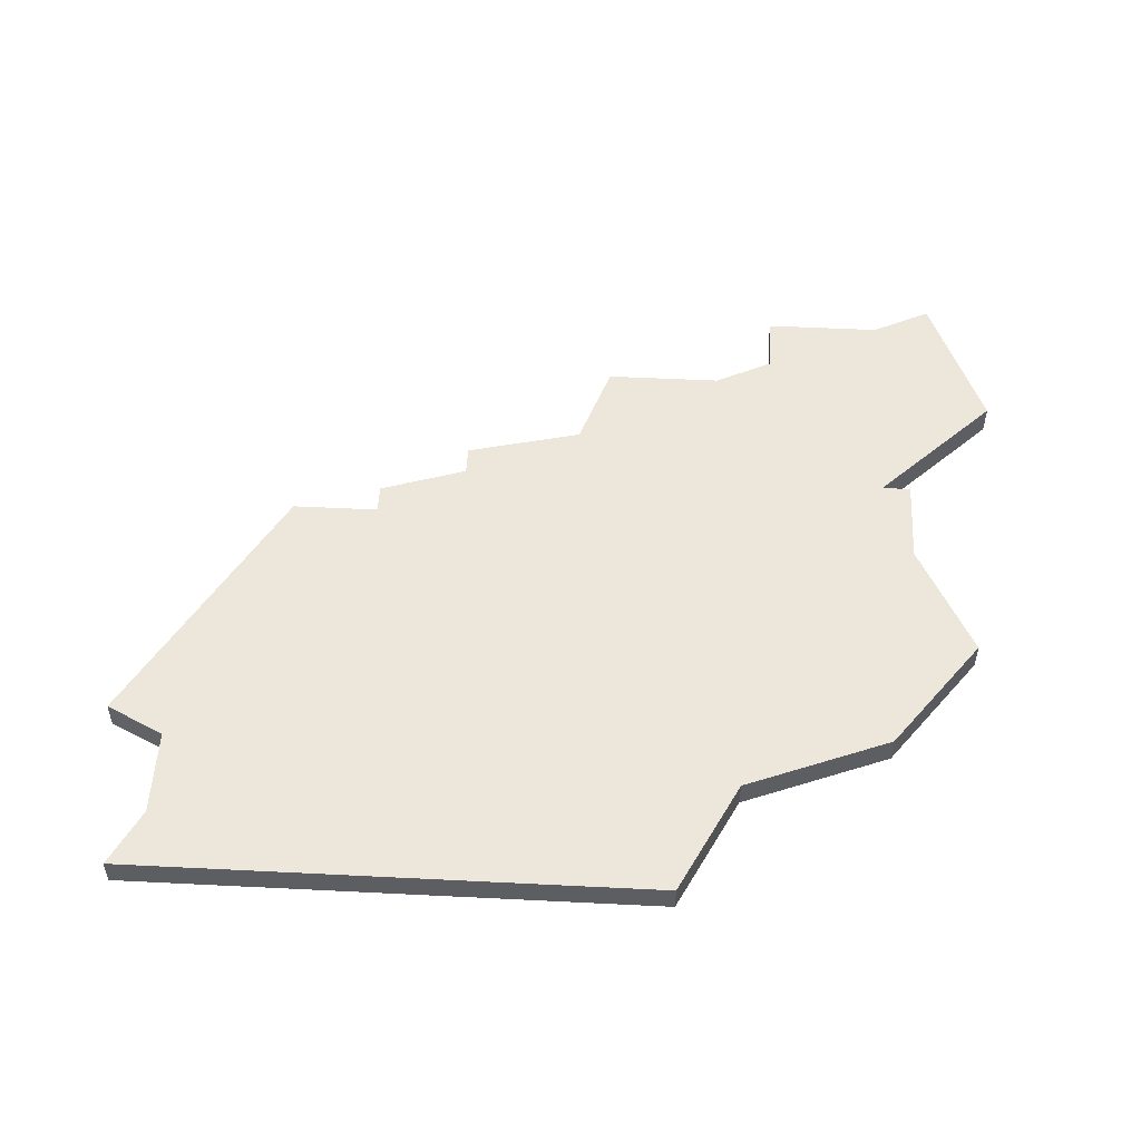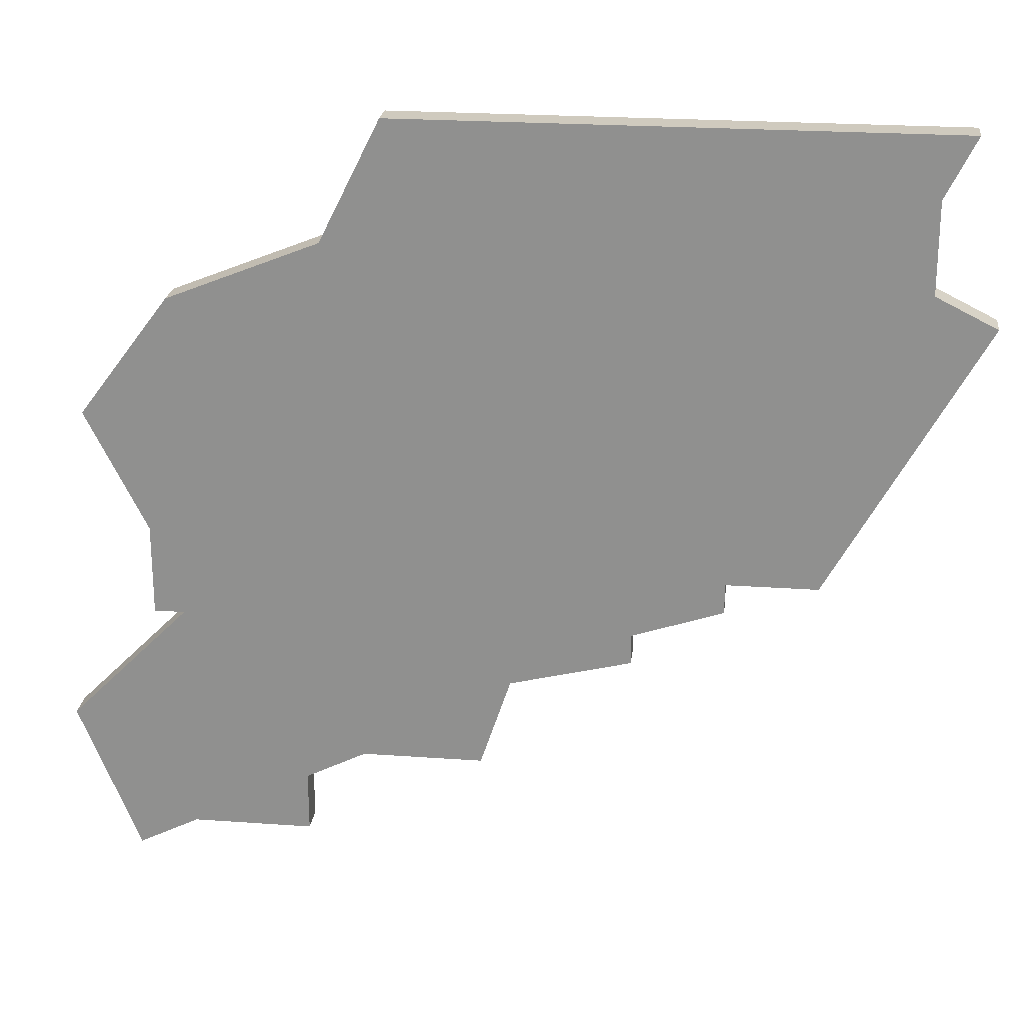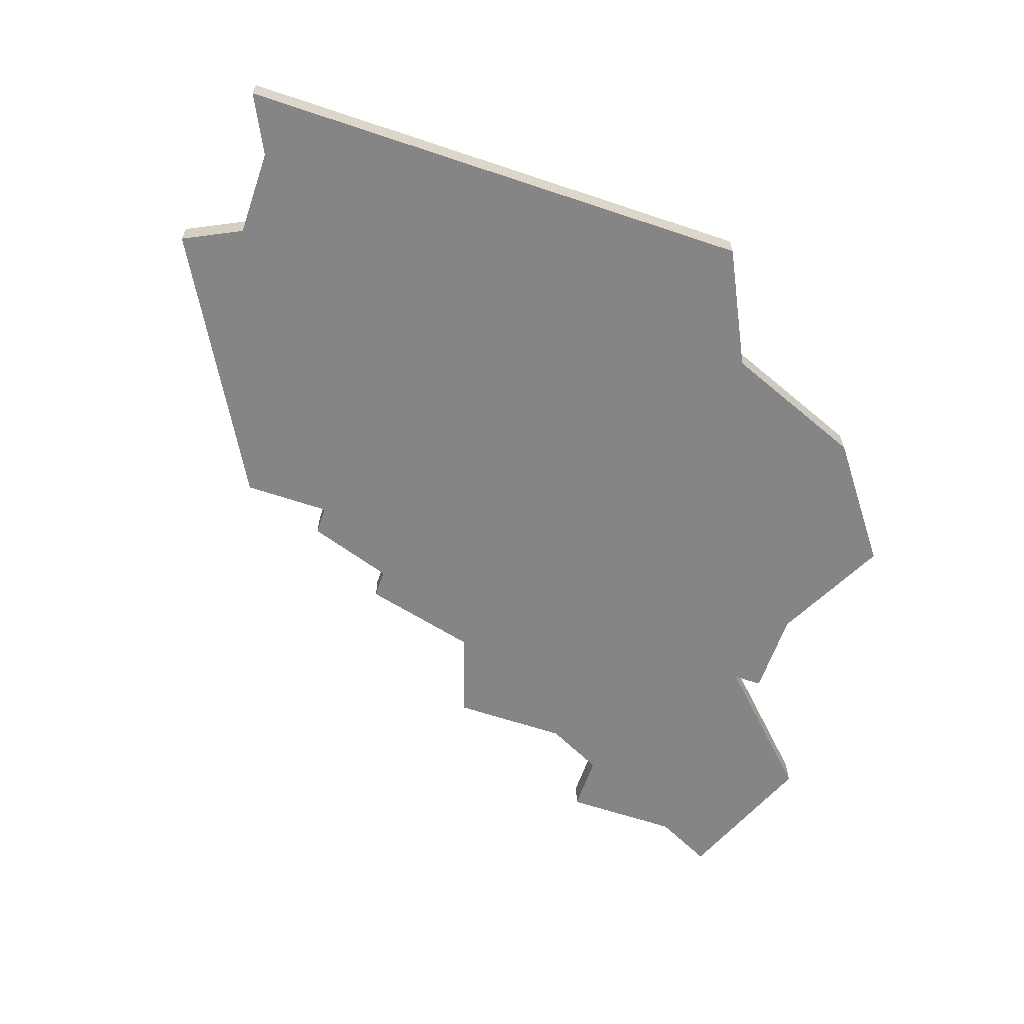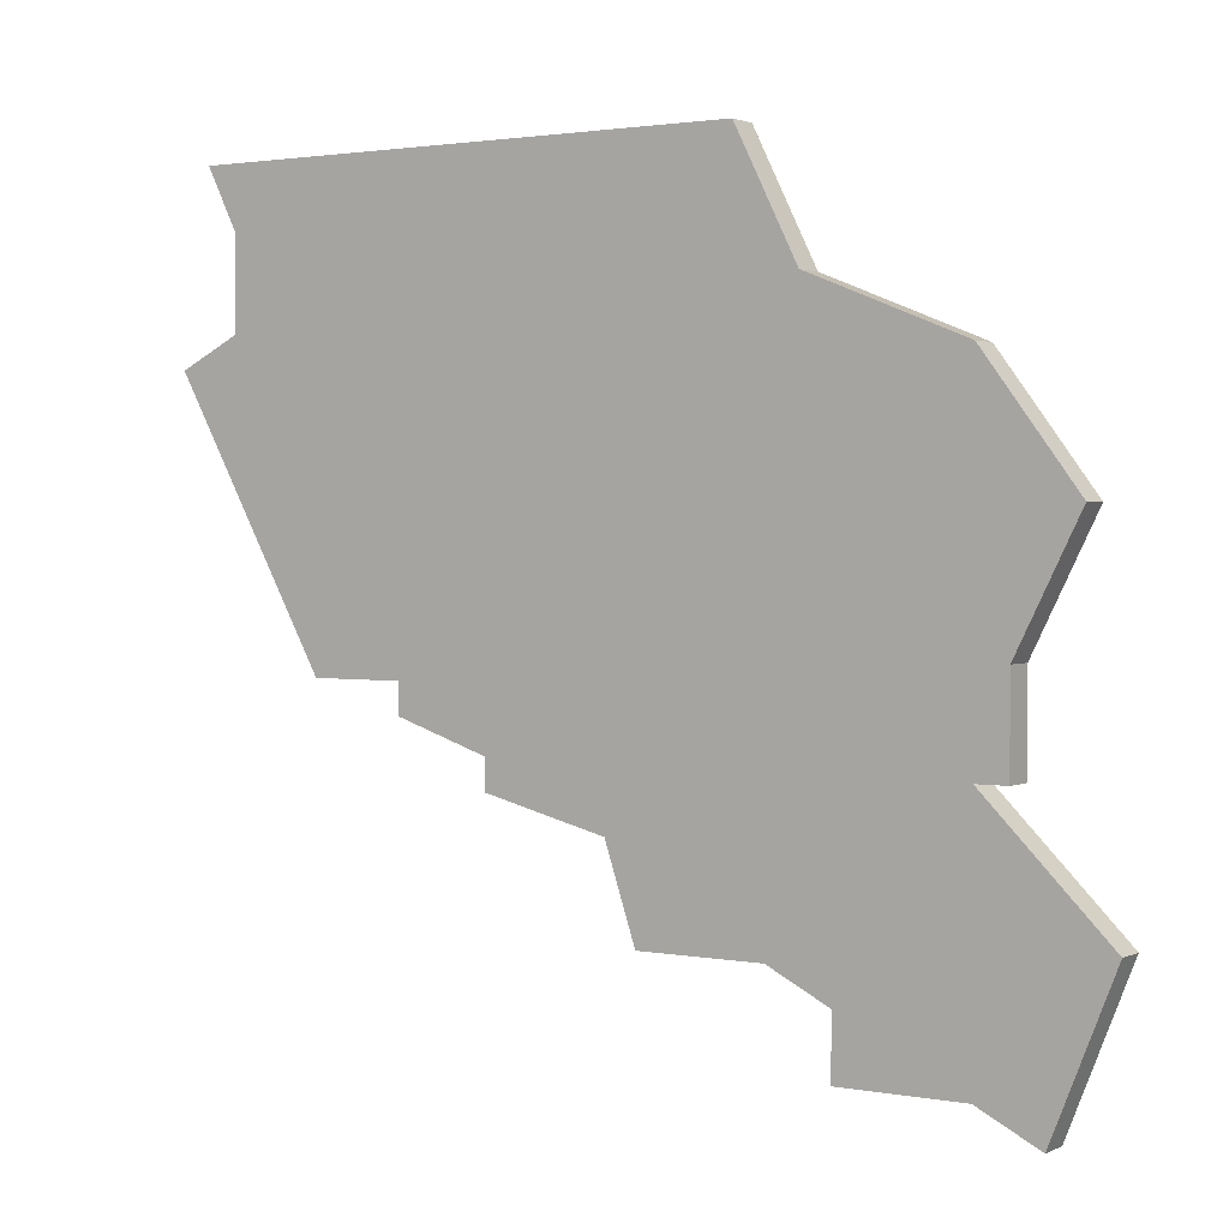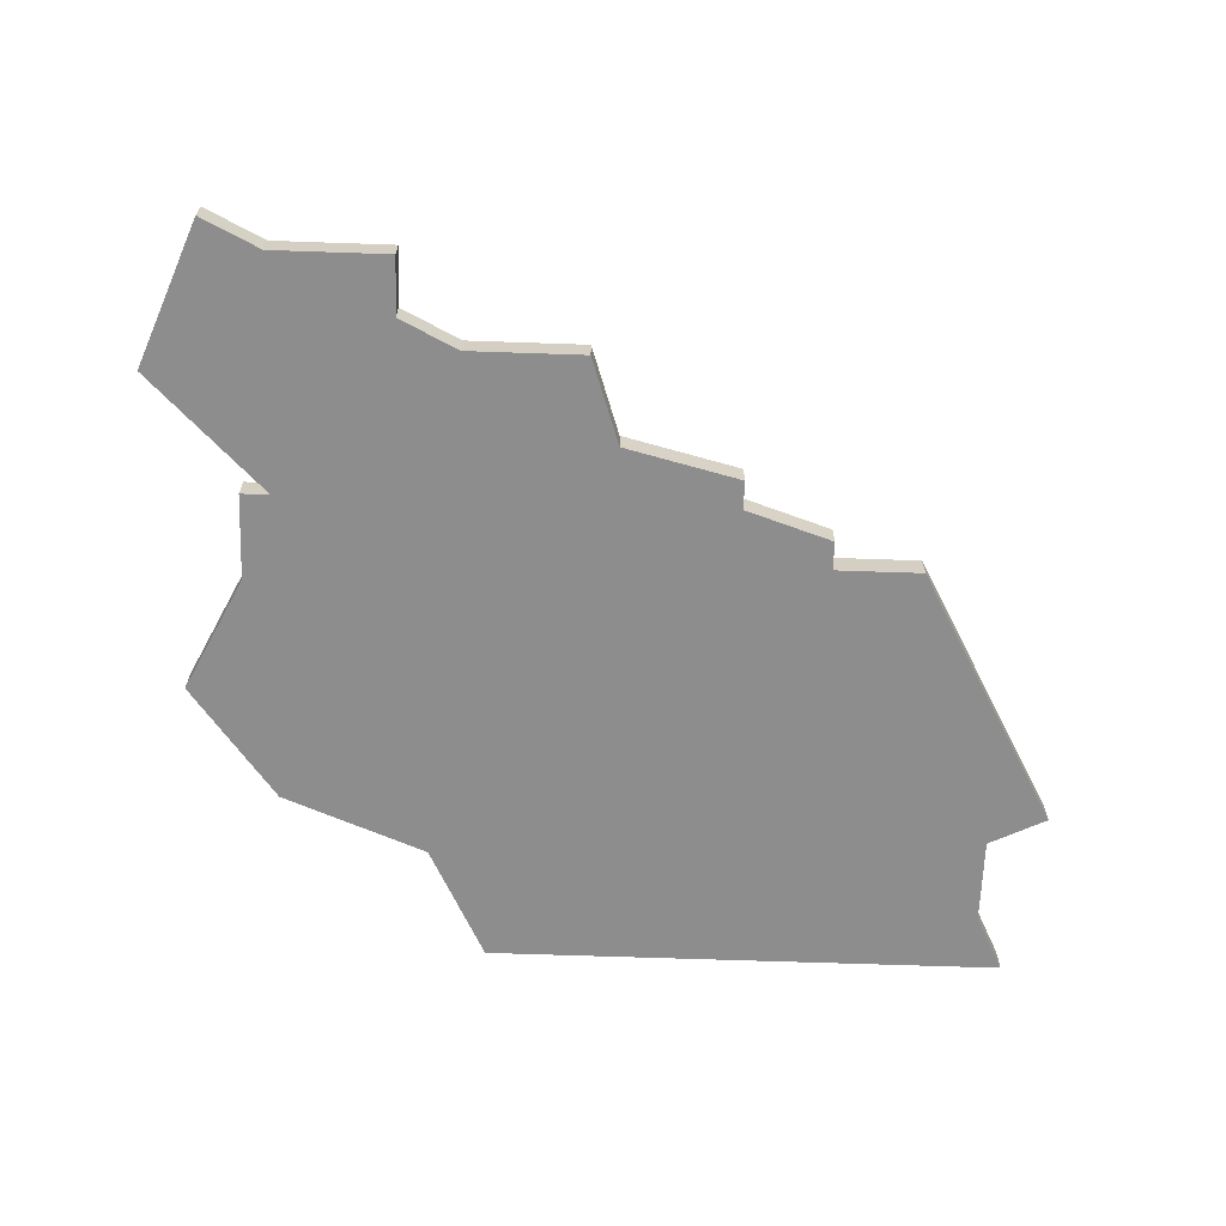
<metadata>
{"format":"obj","ext":"obj","renderer":"f3d","projection":"perspective","resolution":1024,"background":"white","views":[{"elev":51.2,"azim":-176.9,"up":"+Z"},{"elev":23.2,"azim":6.9,"up":"+Y"},{"elev":-61.7,"azim":161.1,"up":"+Z"},{"elev":1.9,"azim":-146.6,"up":"+Y"},{"elev":-64.7,"azim":-2.0,"up":"+Z"}]}
</metadata>
<code>
v 1441 -925 0
v 1439 -929 0
v 1434 -931 0
v 1431 -935 0
v 1433 -939 0
v 1433 -942 0
v 1434 -942 0
v 1430 -946 0
v 1432 -951 0
v 1434 -950 0
v 1438 -950 0
v 1438 -948 0
v 1440 -947 0
v 1444 -947 0
v 1445 -944 0
v 1449 -943 0
v 1449 -942 0
v 1452 -941 0
v 1452 -940 0
v 1455 -940 0
v 1460 -931 0
v 1458 -930 0
v 1458 -927 0
v 1459 -925 0
v 1441 -925 1
v 1439 -929 1
v 1434 -931 1
v 1431 -935 1
v 1433 -939 1
v 1433 -942 1
v 1434 -942 1
v 1430 -946 1
v 1432 -951 1
v 1434 -950 1
v 1438 -950 1
v 1438 -948 1
v 1440 -947 1
v 1444 -947 1
v 1445 -944 1
v 1449 -943 1
v 1449 -942 1
v 1452 -941 1
v 1452 -940 1
v 1455 -940 1
v 1460 -931 1
v 1458 -930 1
v 1458 -927 1
v 1459 -925 1
f 2 1 24
f 4 3 2
f 7 6 5
f 9 8 7
f 12 11 10
f 15 14 13
f 17 16 15
f 19 18 17
f 21 20 19
f 2 24 23
f 5 4 2
f 10 9 7
f 15 13 12
f 19 17 15
f 22 21 19
f 2 23 22
f 7 5 2
f 12 10 7
f 22 19 15
f 7 2 22
f 15 12 7
f 7 22 15
f 48 25 26
f 26 27 28
f 29 30 31
f 31 32 33
f 34 35 36
f 37 38 39
f 39 40 41
f 41 42 43
f 43 44 45
f 47 48 26
f 26 28 29
f 31 33 34
f 36 37 39
f 39 41 43
f 43 45 46
f 46 47 26
f 26 29 31
f 31 34 36
f 39 43 46
f 46 26 31
f 31 36 39
f 39 46 31
f 26 25 2
f 2 25 1
f 27 26 3
f 3 26 2
f 28 27 4
f 4 27 3
f 29 28 5
f 5 28 4
f 30 29 6
f 6 29 5
f 31 30 7
f 7 30 6
f 32 31 8
f 8 31 7
f 33 32 9
f 9 32 8
f 34 33 10
f 10 33 9
f 35 34 11
f 11 34 10
f 36 35 12
f 12 35 11
f 37 36 13
f 13 36 12
f 38 37 14
f 14 37 13
f 39 38 15
f 15 38 14
f 40 39 16
f 16 39 15
f 41 40 17
f 17 40 16
f 42 41 18
f 18 41 17
f 43 42 19
f 19 42 18
f 44 43 20
f 20 43 19
f 45 44 21
f 21 44 20
f 46 45 22
f 22 45 21
f 47 46 23
f 23 46 22
f 25 48 1
f 1 48 24
f 48 47 24
f 24 47 23

</code>
